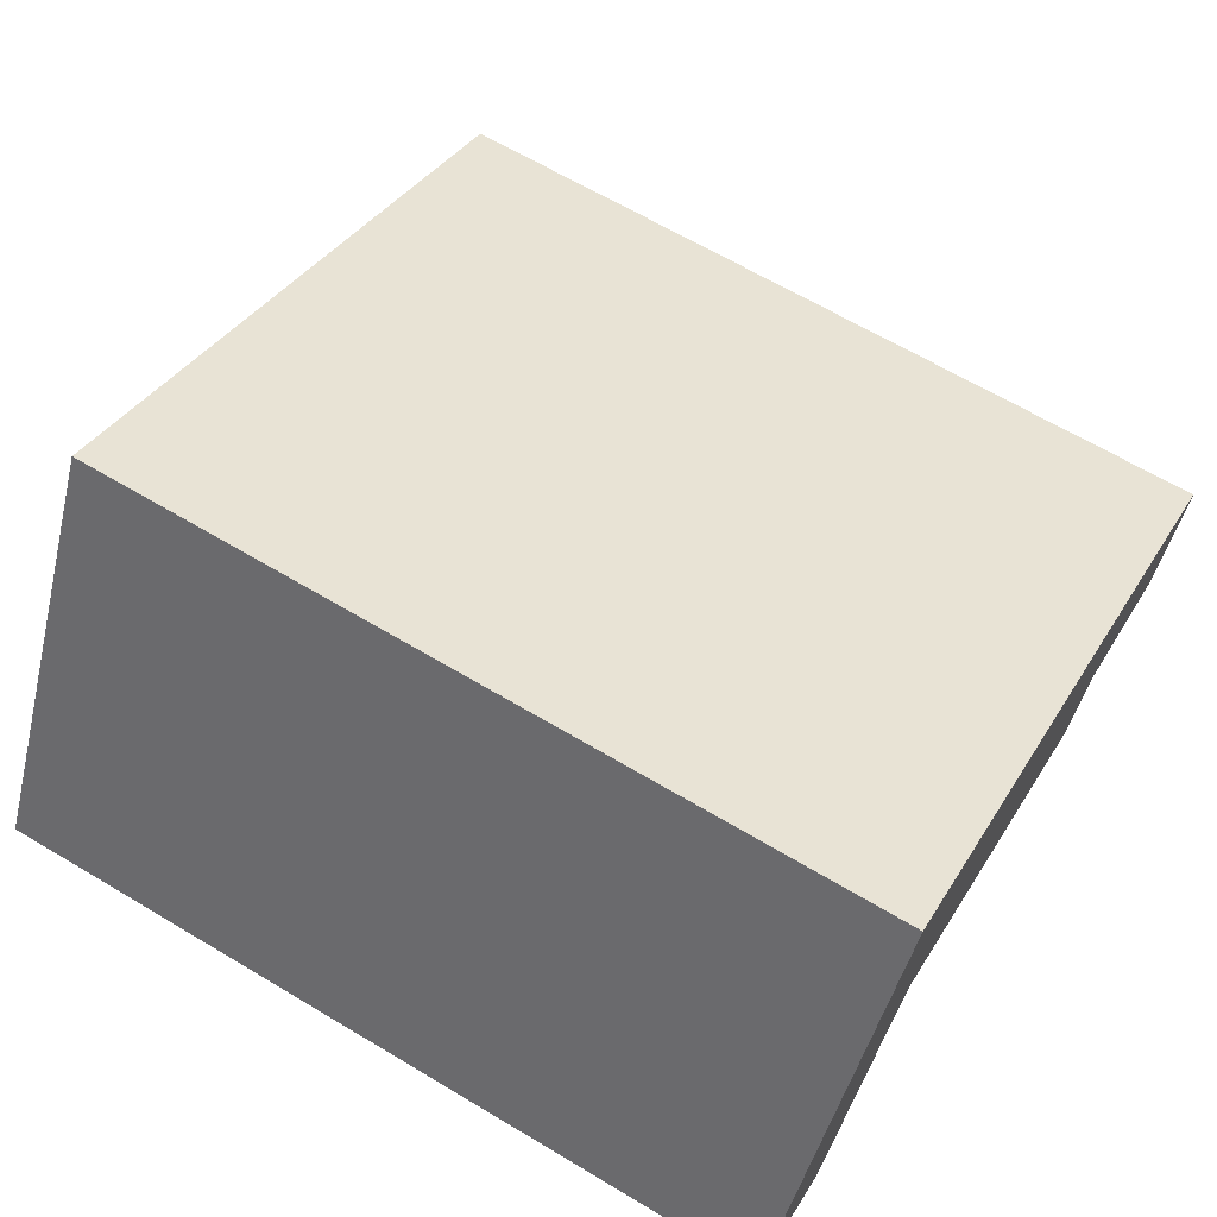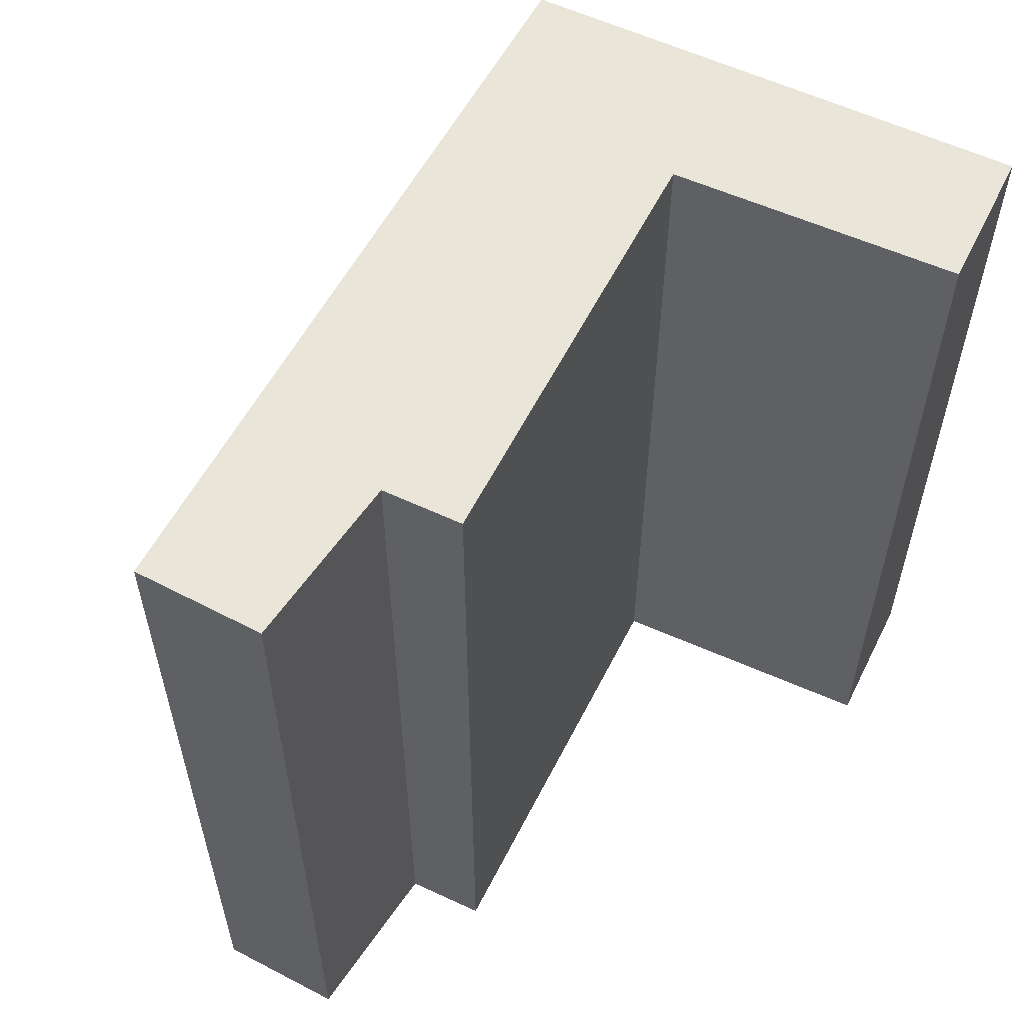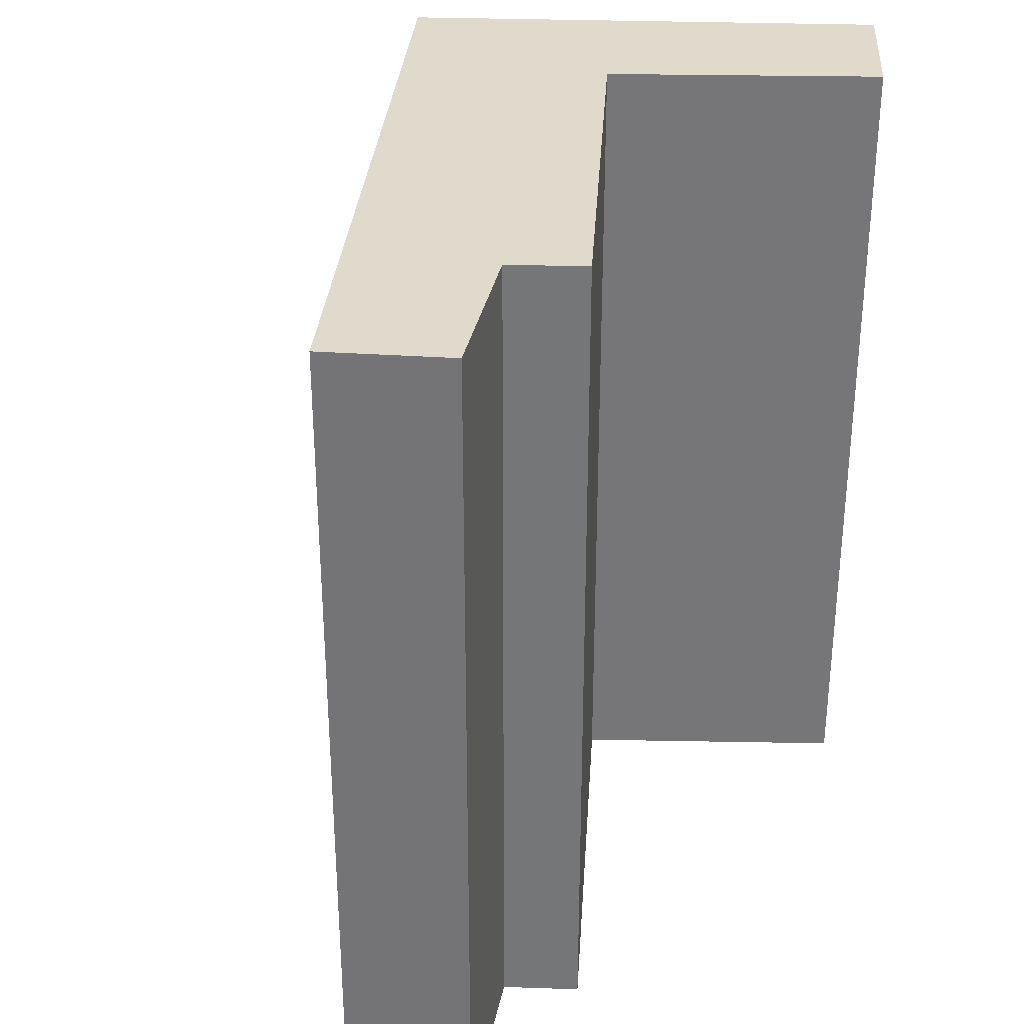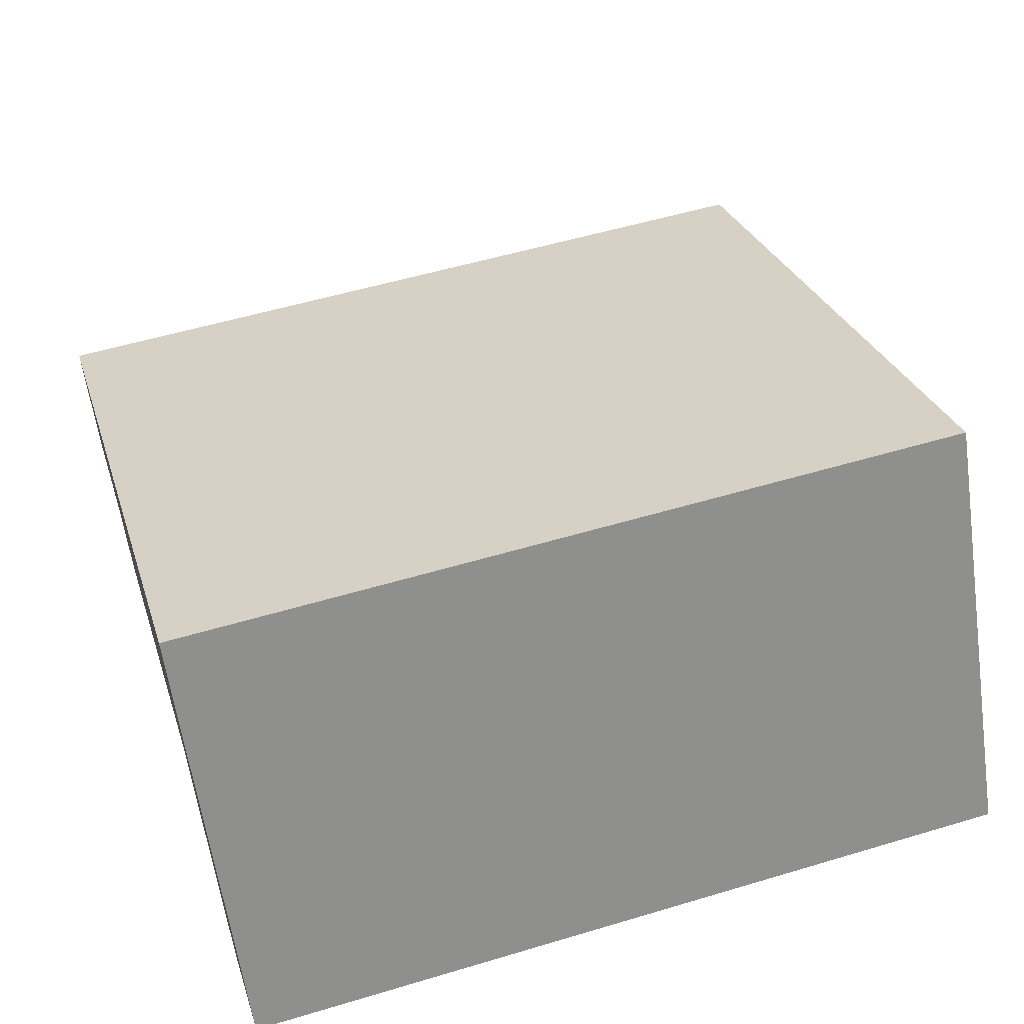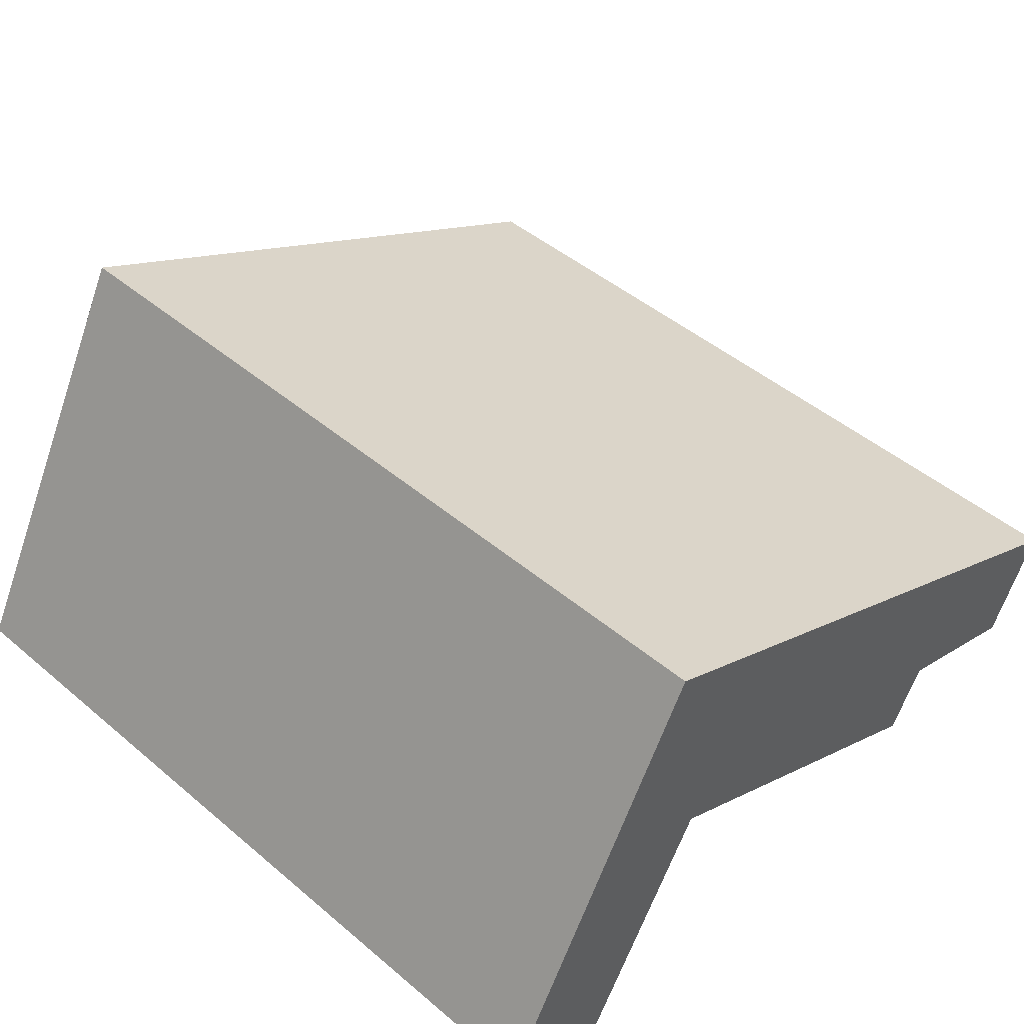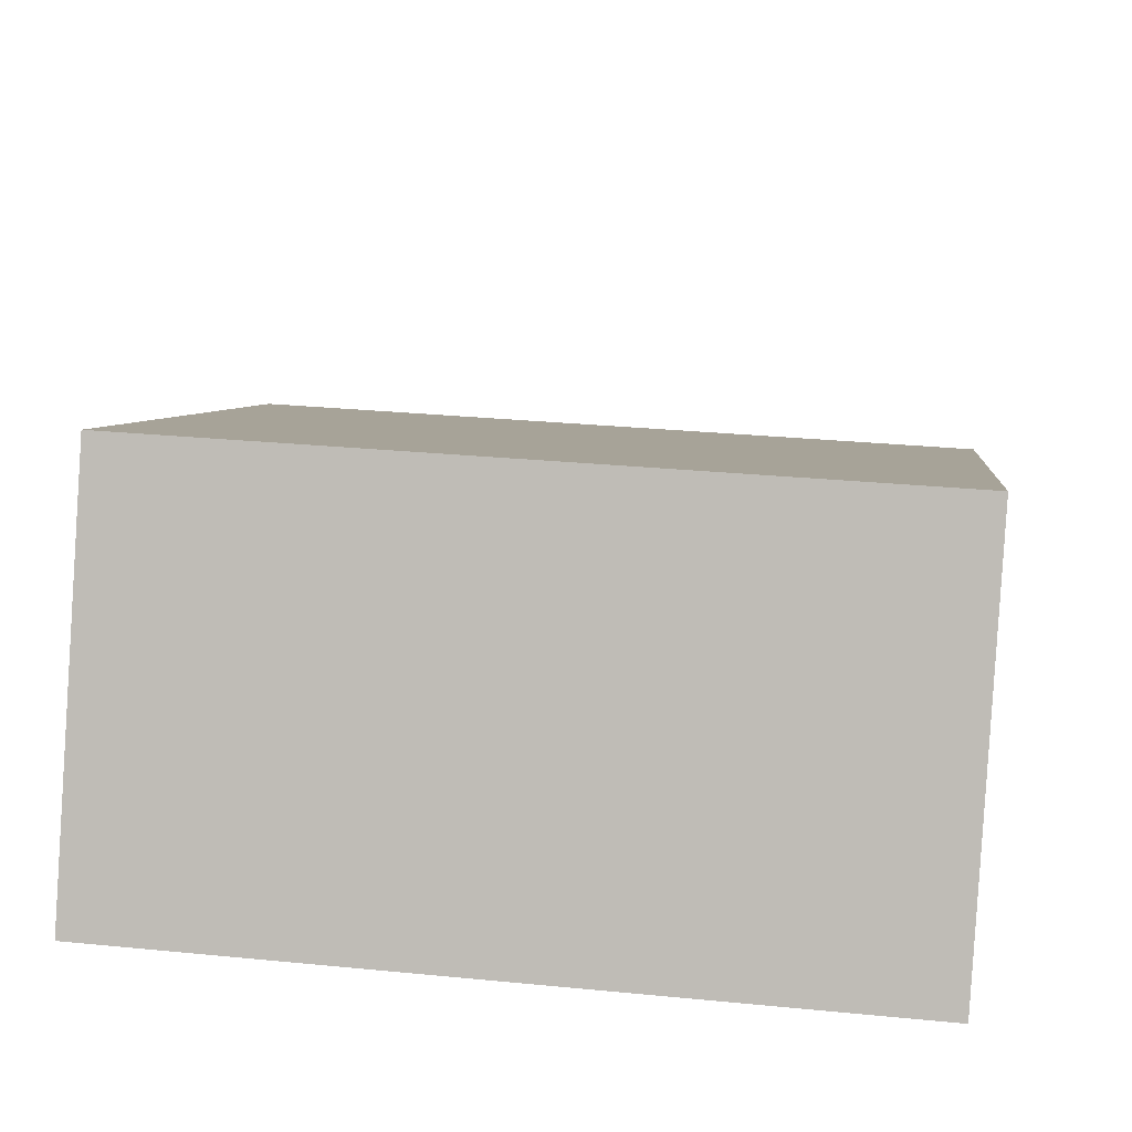
<metadata>
{"format":"obj","ext":"obj","renderer":"f3d","projection":"perspective","resolution":1024,"background":"white","views":[{"elev":65.5,"azim":-59.1,"up":"+Z"},{"elev":58.5,"azim":144.1,"up":"+Y"},{"elev":33.0,"azim":121.0,"up":"+Y"},{"elev":54.4,"azim":-107.6,"up":"+Z"},{"elev":46.5,"azim":-46.2,"up":"+Z"},{"elev":31.8,"azim":-82.3,"up":"+Z"}]}
</metadata>
<code>
v  1.759 6.523 3.24
v  0.941 6.523 -0.496
v  0 6.523 3.994e-16
v  1.989 6.523 1.353
v  4.865 6.523 -0.134
v  5.146 6.523 0.387
v  6.766 6.523 0.806
v  6.353 6.523 -0.05
v  6.766 -4.935e-17 0.806
v  6.353 3.062e-18 -0.05
v  5.146 -2.37e-17 0.387
v  4.865 8.205e-18 -0.134
v  1.989 -8.285e-17 1.353
v  0.941 3.037e-17 -0.496
v  0 0 0
v  1.759 -1.984e-16 3.24
g defaultobject
f 1 2 3
f 2 1 4
f 4 1 5
f 5 1 6
f 6 1 7
f 6 7 8
f 9 8 7
f 8 9 10
f 11 5 6
f 5 11 12
f 13 2 4
f 2 13 14
f 10 6 8
f 6 10 11
f 12 4 5
f 4 12 13
f 14 3 2
f 3 14 15
f 15 1 3
f 1 15 16
f 16 7 1
f 7 16 9
f 15 14 16
f 13 16 14
f 9 16 13
f 11 9 13
f 12 11 13
f 10 9 11

</code>
